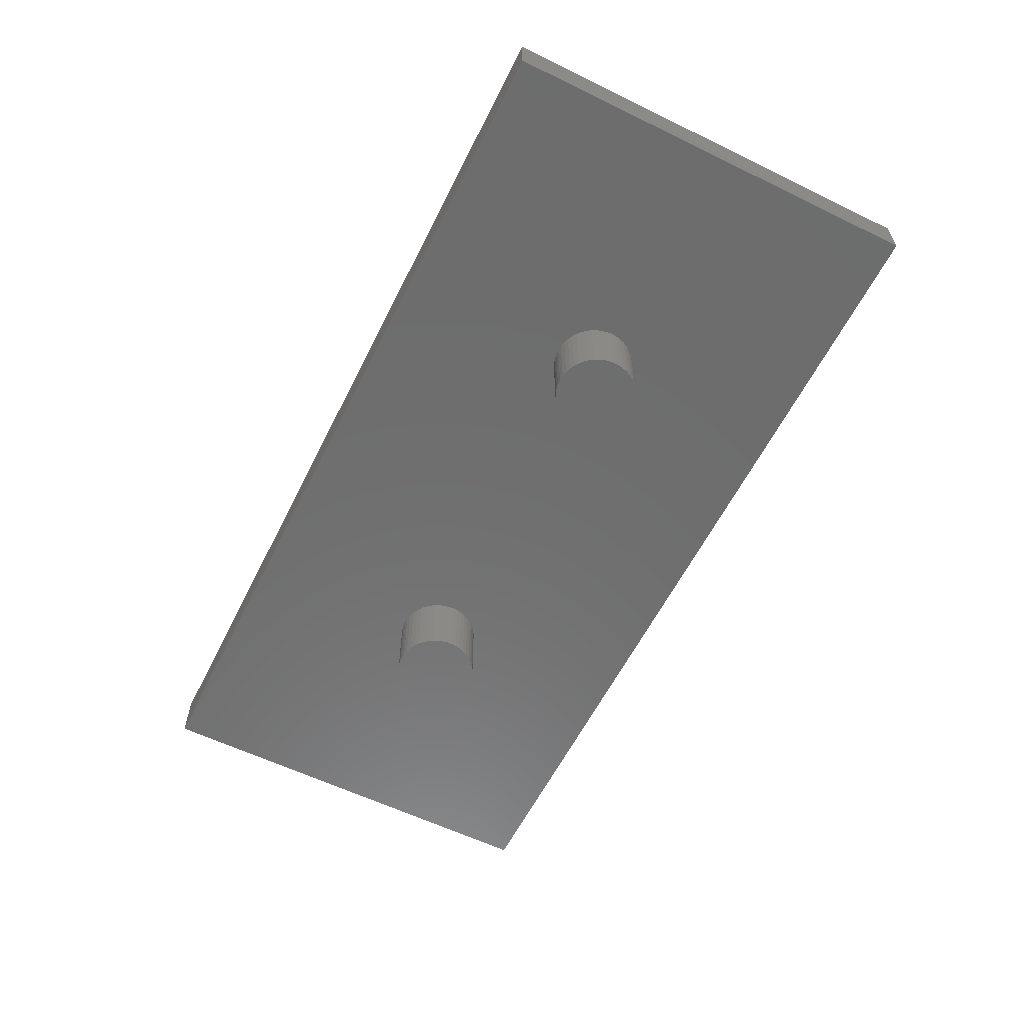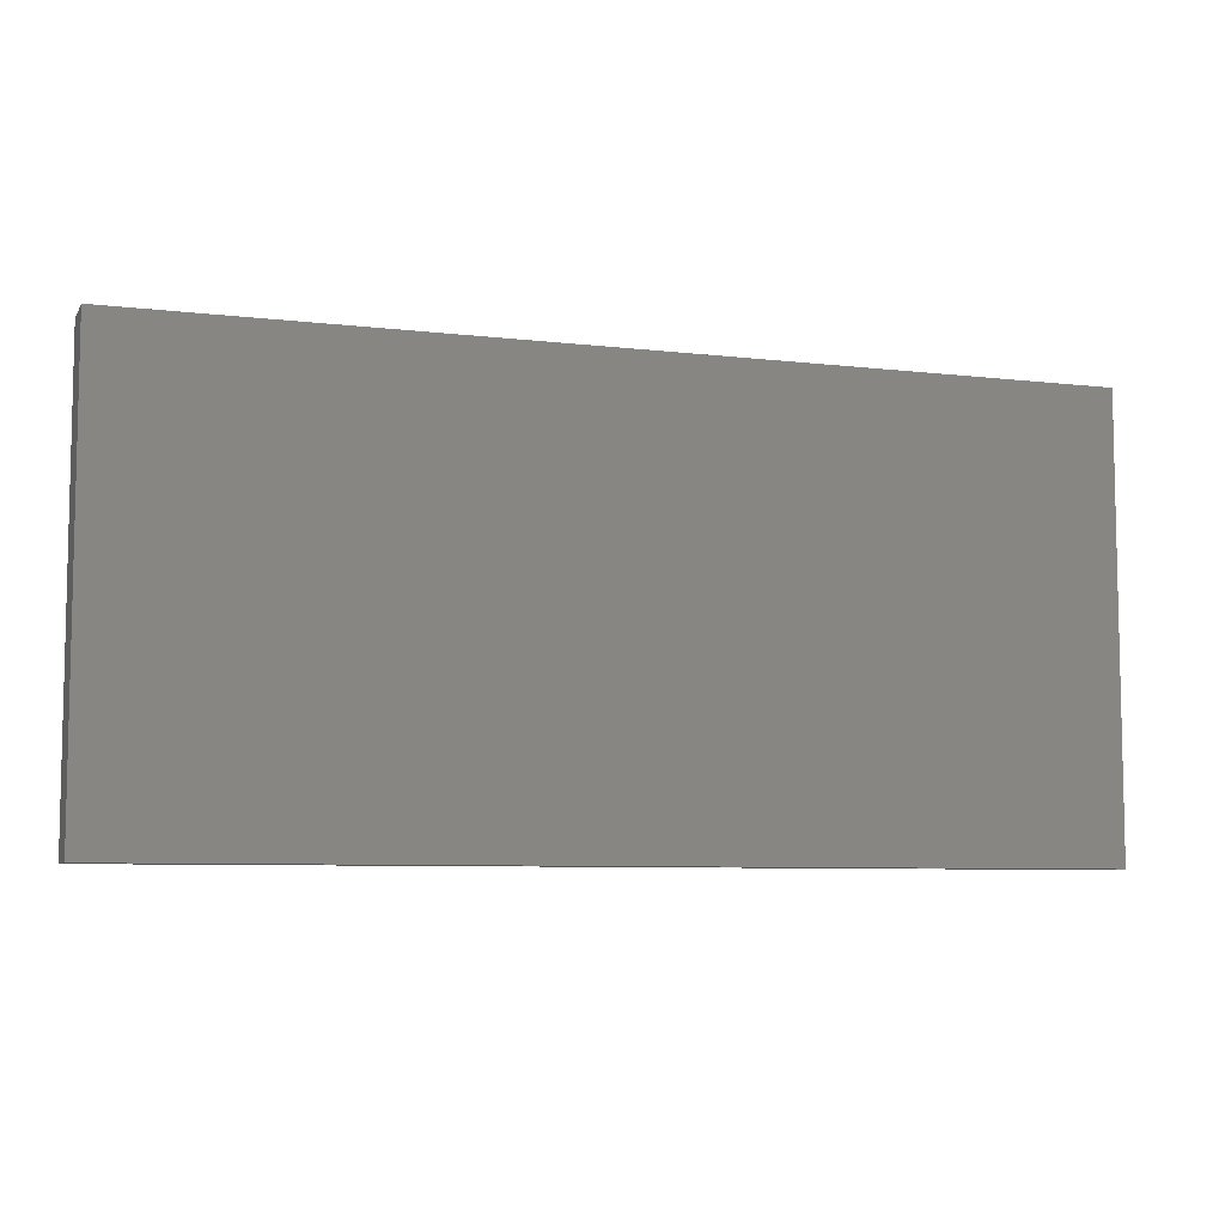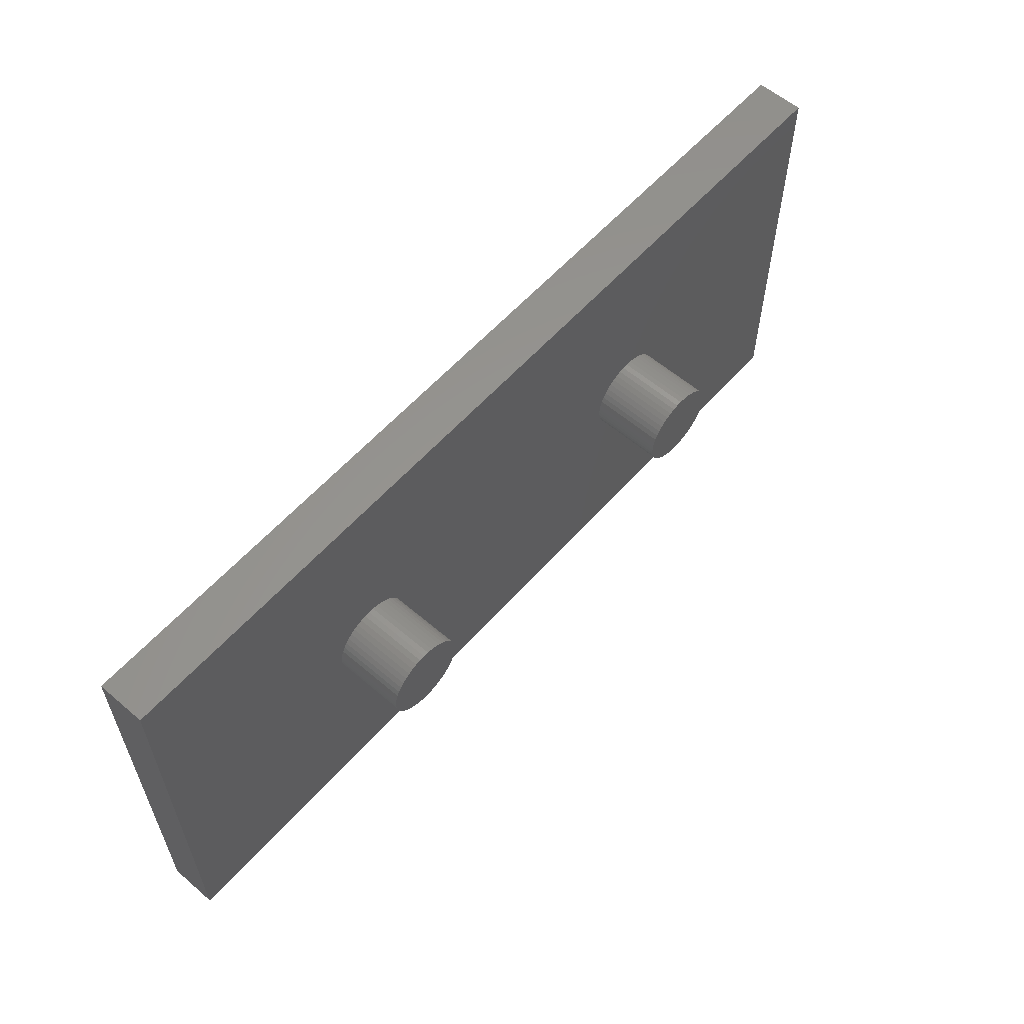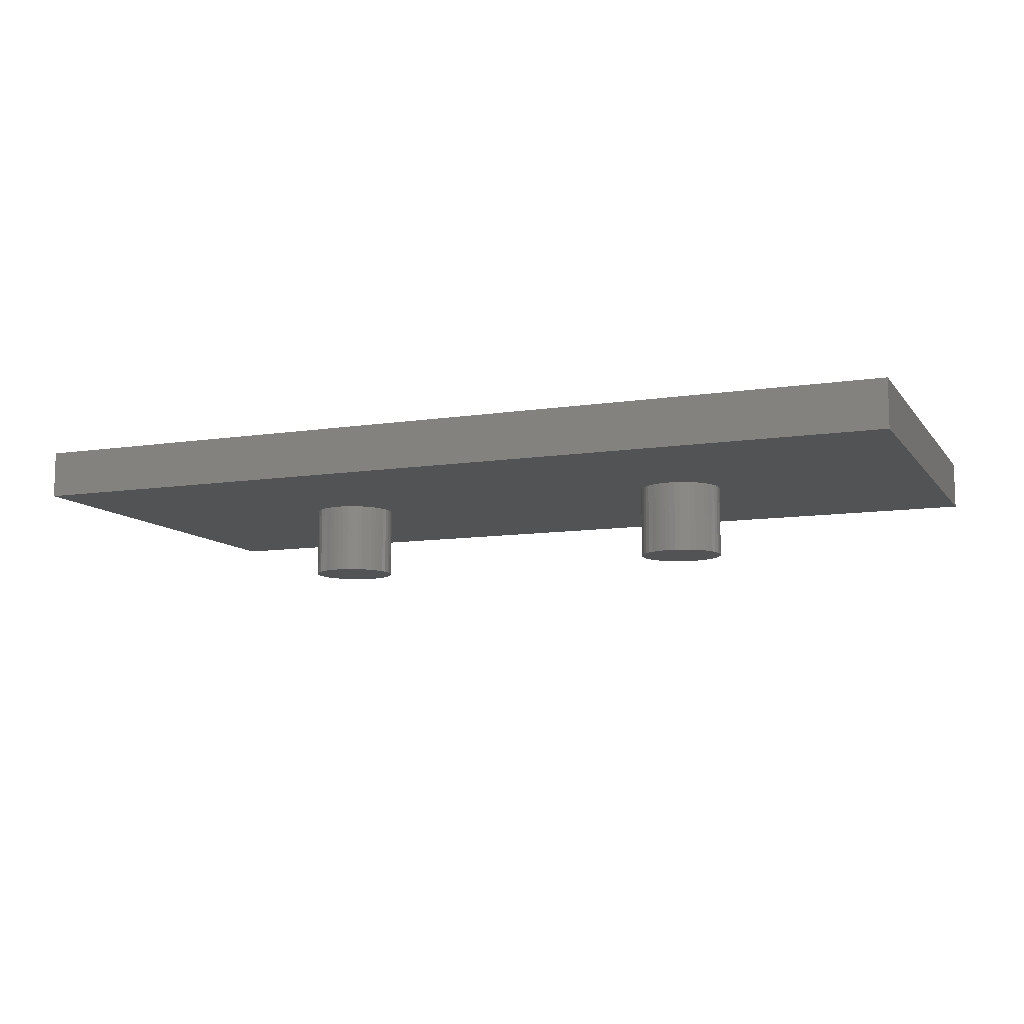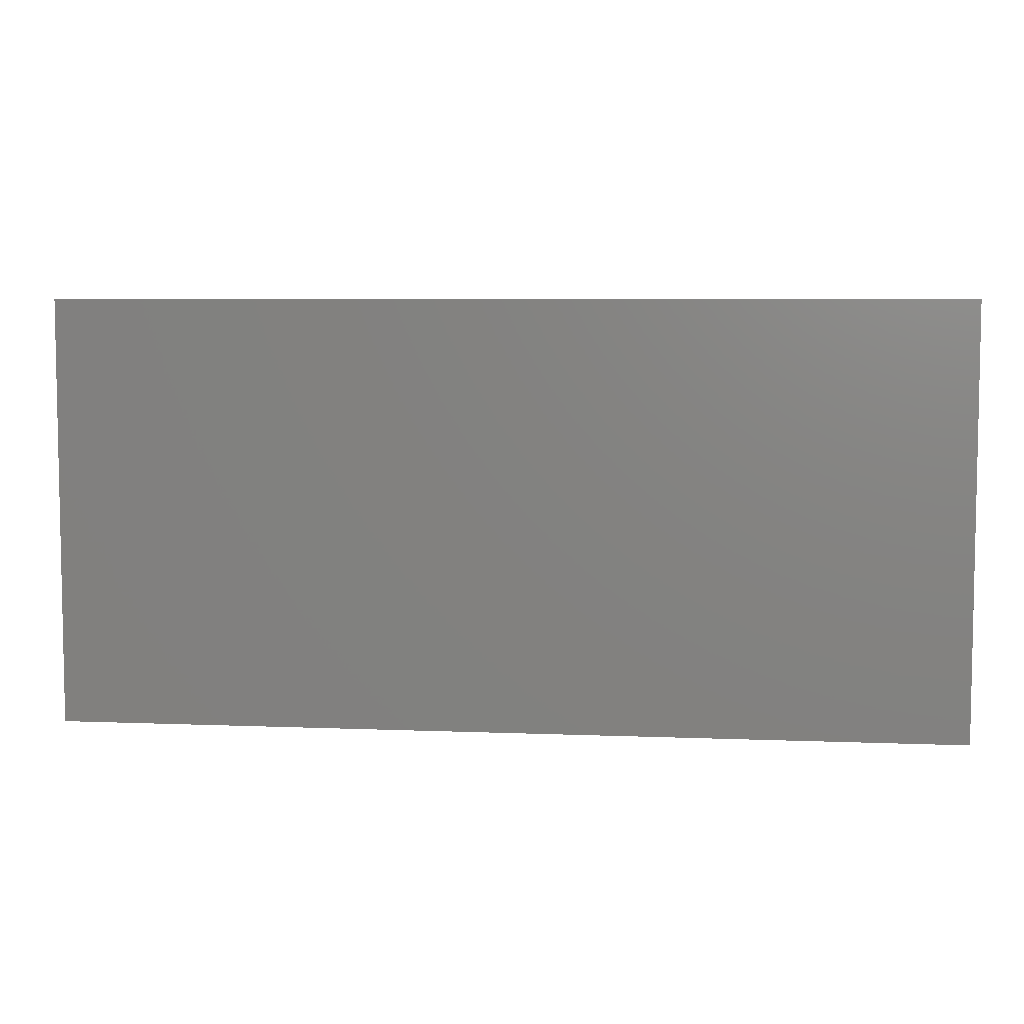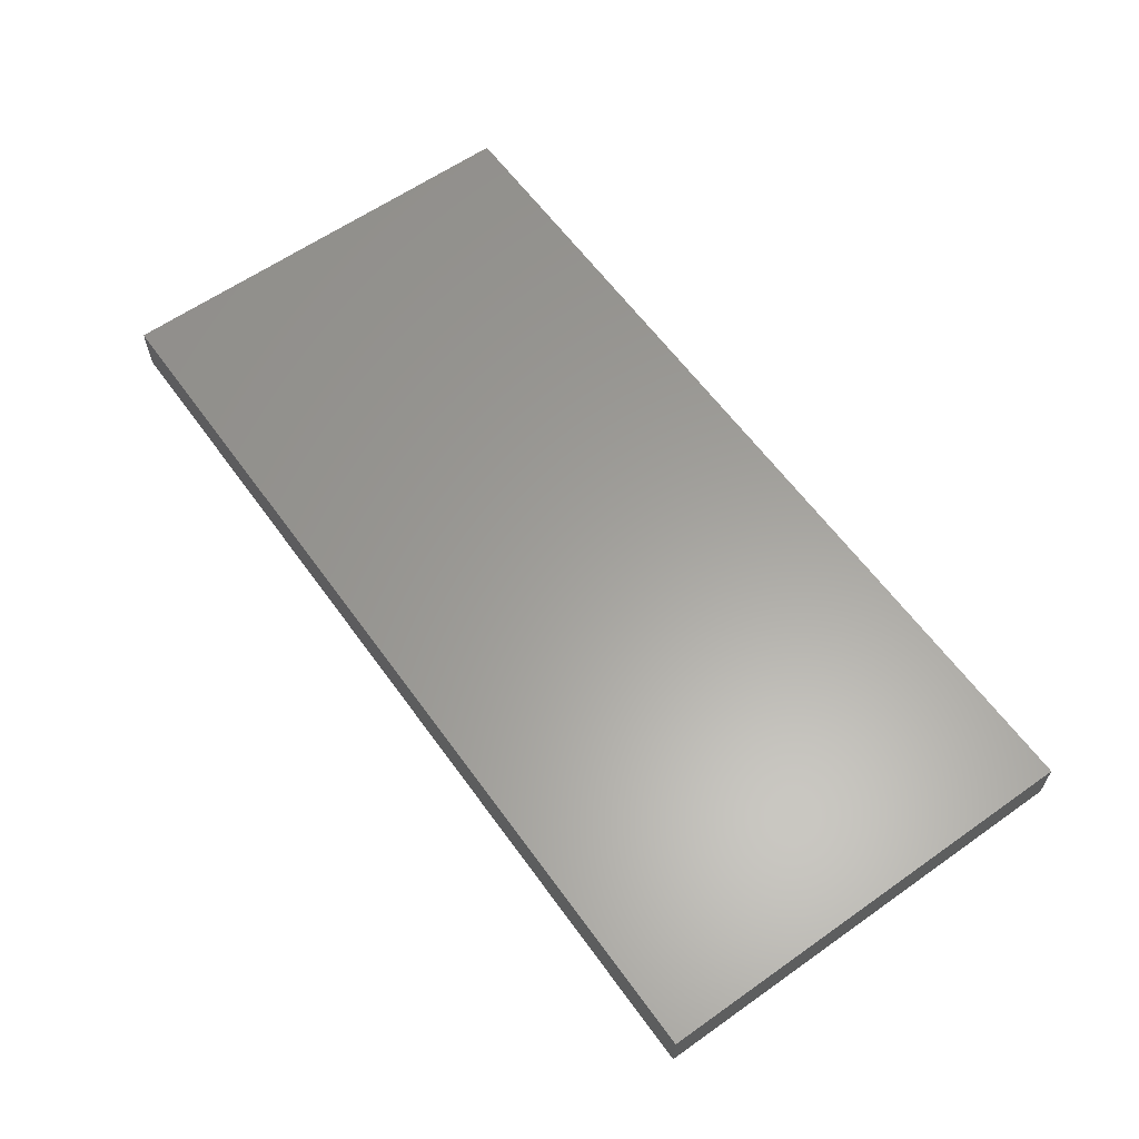
<metadata>
{"format":"stl","ext":"stl","renderer":"f3d","projection":"perspective","resolution":1024,"background":"white","views":[{"elev":-59.5,"azim":63.5,"up":"+Y"},{"elev":-7.3,"azim":161.3,"up":"+Z"},{"elev":58.7,"azim":-48.7,"up":"+Z"},{"elev":-10.0,"azim":21.7,"up":"+Y"},{"elev":6.2,"azim":-173.1,"up":"+Z"},{"elev":61.1,"azim":54.3,"up":"+Y"}]}
</metadata>
<code>
# stl→obj: 202 verts, 300 faces
v 15.2 0 -7.2
v -15.2 0 7.2
v 15.2 0 7.2
v -15.2 0 -7.2
v -15.2 -1.6 7.2
v 15.2 -1.6 -7.2
v 15.2 -1.6 7.2
v -15.2 -1.6 -7.2
v 6.5 -4 0
v 7.888 -4 -0.1827
v 7.9 -4 0
v 7.852 -4 -0.3623
v 7.793 -4 -0.5358
v 7.712 -4 -0.7
v 7.611 -4 -0.8523
v 7.49 -4 -0.9899
v 7.352 -4 -1.111
v 7.2 -4 -1.212
v 7.036 -4 -1.294
v 6.862 -4 -1.352
v 6.683 -4 -1.388
v 6.5 -4 -1.4
v 6.317 -4 -1.388
v 6.138 -4 -1.352
v 5.964 -4 -1.294
v 5.8 -4 -1.212
v 5.648 -4 -1.111
v 5.51 -4 -0.9899
v 5.389 -4 -0.8523
v 5.288 -4 -0.7
v 5.207 -4 -0.5358
v 5.148 -4 -0.3623
v 5.112 -4 -0.1827
v 5.1 -4 0
v 5.112 -4 0.1827
v 5.148 -4 0.3623
v 5.207 -4 0.5358
v 5.288 -4 0.7
v 5.389 -4 0.8523
v 5.51 -4 0.9899
v 5.648 -4 1.111
v 5.8 -4 1.212
v 5.964 -4 1.294
v 6.138 -4 1.352
v 6.317 -4 1.388
v 6.5 -4 1.4
v 6.683 -4 1.388
v 6.862 -4 1.352
v 7.036 -4 1.294
v 7.2 -4 1.212
v 7.352 -4 1.111
v 7.49 -4 0.9899
v 7.611 -4 0.8523
v 7.712 -4 0.7
v 7.793 -4 0.5358
v 7.852 -4 0.3623
v 7.888 -4 0.1827
v 7.9 -1.6 0
v 7.888 -1.6 -0.1827
v 7.852 -1.6 -0.3623
v 7.793 -1.6 -0.5358
v 7.712 -1.6 -0.7
v 7.611 -1.6 -0.8523
v 7.49 -1.6 -0.9899
v 7.352 -1.6 -1.111
v 7.2 -1.6 -1.212
v 7.036 -1.6 -1.294
v 6.862 -1.6 -1.352
v 6.683 -1.6 -1.388
v 6.5 -1.6 -1.4
v 6.317 -1.6 -1.388
v 6.138 -1.6 -1.352
v 5.964 -1.6 -1.294
v 5.8 -1.6 -1.212
v 5.648 -1.6 -1.111
v 5.51 -1.6 -0.9899
v 5.389 -1.6 -0.8523
v 5.288 -1.6 -0.7
v 5.207 -1.6 -0.5358
v 5.148 -1.6 -0.3623
v 5.112 -1.6 -0.1827
v 5.1 -1.6 0
v 5.112 -1.6 0.1827
v 5.148 -1.6 0.3623
v 5.207 -1.6 0.5358
v 5.288 -1.6 0.7
v 5.389 -1.6 0.8523
v 5.51 -1.6 0.9899
v 5.648 -1.6 1.111
v 5.8 -1.6 1.212
v 5.964 -1.6 1.294
v 6.138 -1.6 1.352
v 6.317 -1.6 1.388
v 6.5 -1.6 1.4
v 6.683 -1.6 1.388
v 6.862 -1.6 1.352
v 7.036 -1.6 1.294
v 7.2 -1.6 1.212
v 7.352 -1.6 1.111
v 7.49 -1.6 0.9899
v 7.611 -1.6 0.8523
v 7.712 -1.6 0.7
v 7.793 -1.6 0.5358
v 7.852 -1.6 0.3623
v 7.888 -1.6 0.1827
v -6.5 -4 0
v -5.112 -4 -0.1827
v -5.1 -4 0
v -5.148 -4 -0.3623
v -5.207 -4 -0.5358
v -5.288 -4 -0.7
v -5.389 -4 -0.8523
v -5.51 -4 -0.9899
v -5.648 -4 -1.111
v -5.8 -4 -1.212
v -5.964 -4 -1.294
v -6.138 -4 -1.352
v -6.317 -4 -1.388
v -6.5 -4 -1.4
v -6.683 -4 -1.388
v -6.862 -4 -1.352
v -7.036 -4 -1.294
v -7.2 -4 -1.212
v -7.352 -4 -1.111
v -7.49 -4 -0.9899
v -7.611 -4 -0.8523
v -7.712 -4 -0.7
v -7.793 -4 -0.5358
v -7.852 -4 -0.3623
v -7.888 -4 -0.1827
v -7.9 -4 0
v -7.888 -4 0.1827
v -7.852 -4 0.3623
v -7.793 -4 0.5358
v -7.712 -4 0.7
v -7.611 -4 0.8523
v -7.49 -4 0.9899
v -7.352 -4 1.111
v -7.2 -4 1.212
v -7.036 -4 1.294
v -6.862 -4 1.352
v -6.683 -4 1.388
v -6.5 -4 1.4
v -6.317 -4 1.388
v -6.138 -4 1.352
v -5.964 -4 1.294
v -5.8 -4 1.212
v -5.648 -4 1.111
v -5.51 -4 0.9899
v -5.389 -4 0.8523
v -5.288 -4 0.7
v -5.207 -4 0.5358
v -5.148 -4 0.3623
v -5.112 -4 0.1827
v -5.1 -1.6 0
v -5.112 -1.6 -0.1827
v -5.148 -1.6 -0.3623
v -5.207 -1.6 -0.5358
v -5.288 -1.6 -0.7
v -5.389 -1.6 -0.8523
v -5.51 -1.6 -0.9899
v -5.648 -1.6 -1.111
v -5.8 -1.6 -1.212
v -5.964 -1.6 -1.294
v -6.138 -1.6 -1.352
v -6.317 -1.6 -1.388
v -6.5 -1.6 -1.4
v -6.683 -1.6 -1.388
v -6.862 -1.6 -1.352
v -7.036 -1.6 -1.294
v -7.2 -1.6 -1.212
v -7.352 -1.6 -1.111
v -7.49 -1.6 -0.9899
v -7.611 -1.6 -0.8523
v -7.712 -1.6 -0.7
v -7.793 -1.6 -0.5358
v -7.852 -1.6 -0.3623
v -7.888 -1.6 -0.1827
v -7.9 -1.6 0
v -7.888 -1.6 0.1827
v -7.852 -1.6 0.3623
v -7.793 -1.6 0.5358
v -7.712 -1.6 0.7
v -7.611 -1.6 0.8523
v -7.49 -1.6 0.9899
v -7.352 -1.6 1.111
v -7.2 -1.6 1.212
v -7.036 -1.6 1.294
v -6.862 -1.6 1.352
v -6.683 -1.6 1.388
v -6.5 -1.6 1.4
v -6.317 -1.6 1.388
v -6.138 -1.6 1.352
v -5.964 -1.6 1.294
v -5.8 -1.6 1.212
v -5.648 -1.6 1.111
v -5.51 -1.6 0.9899
v -5.389 -1.6 0.8523
v -5.288 -1.6 0.7
v -5.207 -1.6 0.5358
v -5.148 -1.6 0.3623
v -5.112 -1.6 0.1827
f 1 2 3
f 2 1 4
f 5 6 7
f 6 5 8
f 8 1 6
f 1 8 4
f 5 4 8
f 4 5 2
f 7 2 5
f 2 7 3
f 6 3 7
f 3 6 1
f 9 10 11
f 9 12 10
f 9 13 12
f 9 14 13
f 9 15 14
f 9 16 15
f 9 17 16
f 9 18 17
f 9 19 18
f 9 20 19
f 9 21 20
f 9 22 21
f 9 23 22
f 9 24 23
f 9 25 24
f 9 26 25
f 9 27 26
f 9 28 27
f 9 29 28
f 9 30 29
f 9 31 30
f 9 32 31
f 9 33 32
f 9 34 33
f 9 35 34
f 9 36 35
f 9 37 36
f 9 38 37
f 9 39 38
f 9 40 39
f 9 41 40
f 9 42 41
f 9 43 42
f 9 44 43
f 9 45 44
f 9 46 45
f 9 47 46
f 9 48 47
f 9 49 48
f 9 50 49
f 9 51 50
f 9 52 51
f 9 53 52
f 9 54 53
f 9 55 54
f 9 56 55
f 9 57 56
f 9 11 57
f 10 58 11
f 58 10 59
f 12 59 10
f 59 12 60
f 13 60 12
f 60 13 61
f 14 61 13
f 61 14 62
f 15 62 14
f 62 15 63
f 16 63 15
f 63 16 64
f 17 64 16
f 64 17 65
f 18 65 17
f 65 18 66
f 19 66 18
f 66 19 67
f 20 67 19
f 67 20 68
f 21 68 20
f 68 21 69
f 22 69 21
f 69 22 70
f 23 70 22
f 70 23 71
f 24 71 23
f 71 24 72
f 25 72 24
f 72 25 73
f 26 73 25
f 73 26 74
f 27 74 26
f 74 27 75
f 28 75 27
f 75 28 76
f 29 76 28
f 76 29 77
f 30 77 29
f 77 30 78
f 31 78 30
f 78 31 79
f 32 79 31
f 79 32 80
f 33 80 32
f 80 33 81
f 34 81 33
f 81 34 82
f 35 82 34
f 82 35 83
f 36 83 35
f 83 36 84
f 37 84 36
f 84 37 85
f 38 85 37
f 85 38 86
f 39 86 38
f 86 39 87
f 40 87 39
f 87 40 88
f 41 88 40
f 88 41 89
f 42 89 41
f 89 42 90
f 43 90 42
f 90 43 91
f 44 91 43
f 91 44 92
f 45 92 44
f 92 45 93
f 46 93 45
f 93 46 94
f 47 94 46
f 94 47 95
f 48 95 47
f 95 48 96
f 49 96 48
f 96 49 97
f 50 97 49
f 97 50 98
f 51 98 50
f 98 51 99
f 52 99 51
f 99 52 100
f 53 100 52
f 100 53 101
f 54 101 53
f 101 54 102
f 55 102 54
f 102 55 103
f 56 103 55
f 103 56 104
f 57 104 56
f 104 57 105
f 11 105 57
f 105 11 58
f 106 107 108
f 106 109 107
f 106 110 109
f 106 111 110
f 106 112 111
f 106 113 112
f 106 114 113
f 106 115 114
f 106 116 115
f 106 117 116
f 106 118 117
f 106 119 118
f 106 120 119
f 106 121 120
f 106 122 121
f 106 123 122
f 106 124 123
f 106 125 124
f 106 126 125
f 106 127 126
f 106 128 127
f 106 129 128
f 106 130 129
f 106 131 130
f 106 132 131
f 106 133 132
f 106 134 133
f 106 135 134
f 106 136 135
f 106 137 136
f 106 138 137
f 106 139 138
f 106 140 139
f 106 141 140
f 106 142 141
f 106 143 142
f 106 144 143
f 106 145 144
f 106 146 145
f 106 147 146
f 106 148 147
f 106 149 148
f 106 150 149
f 106 151 150
f 106 152 151
f 106 153 152
f 106 154 153
f 106 108 154
f 107 155 108
f 155 107 156
f 109 156 107
f 156 109 157
f 110 157 109
f 157 110 158
f 111 158 110
f 158 111 159
f 112 159 111
f 159 112 160
f 113 160 112
f 160 113 161
f 114 161 113
f 161 114 162
f 115 162 114
f 162 115 163
f 116 163 115
f 163 116 164
f 117 164 116
f 164 117 165
f 118 165 117
f 165 118 166
f 119 166 118
f 166 119 167
f 120 167 119
f 167 120 168
f 121 168 120
f 168 121 169
f 122 169 121
f 169 122 170
f 123 170 122
f 170 123 171
f 124 171 123
f 171 124 172
f 125 172 124
f 172 125 173
f 126 173 125
f 173 126 174
f 127 174 126
f 174 127 175
f 128 175 127
f 175 128 176
f 129 176 128
f 176 129 177
f 130 177 129
f 177 130 178
f 131 178 130
f 178 131 179
f 132 179 131
f 179 132 180
f 133 180 132
f 180 133 181
f 134 181 133
f 181 134 182
f 135 182 134
f 182 135 183
f 136 183 135
f 183 136 184
f 137 184 136
f 184 137 185
f 138 185 137
f 185 138 186
f 139 186 138
f 186 139 187
f 140 187 139
f 187 140 188
f 141 188 140
f 188 141 189
f 142 189 141
f 189 142 190
f 143 190 142
f 190 143 191
f 144 191 143
f 191 144 192
f 145 192 144
f 192 145 193
f 146 193 145
f 193 146 194
f 147 194 146
f 194 147 195
f 148 195 147
f 195 148 196
f 149 196 148
f 196 149 197
f 150 197 149
f 197 150 198
f 151 198 150
f 198 151 199
f 152 199 151
f 199 152 200
f 153 200 152
f 200 153 201
f 154 201 153
f 201 154 202
f 108 202 154
f 202 108 155

</code>
